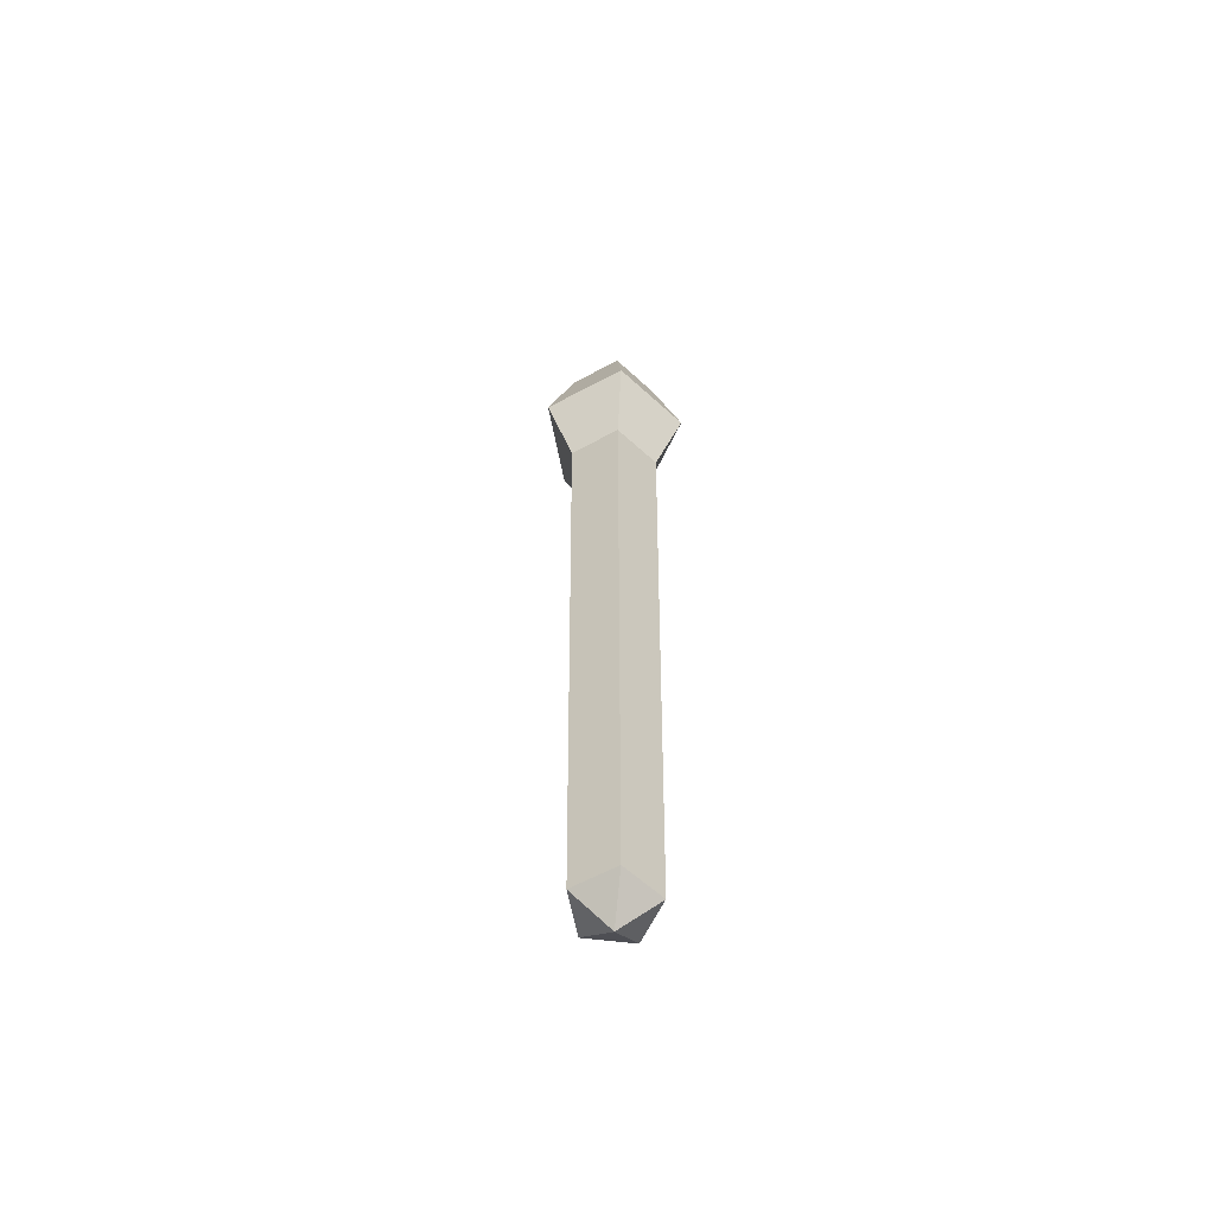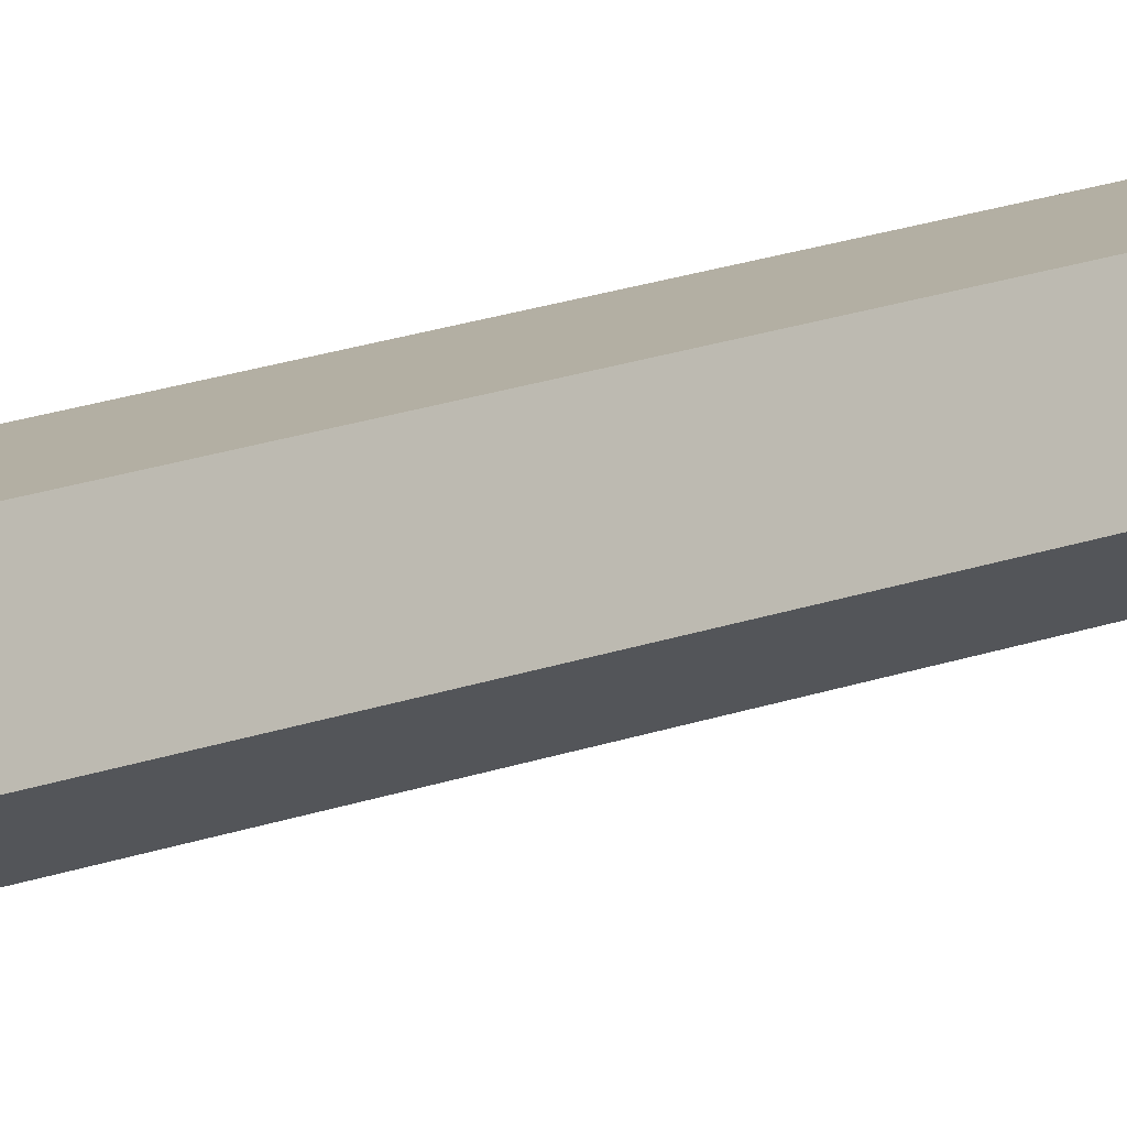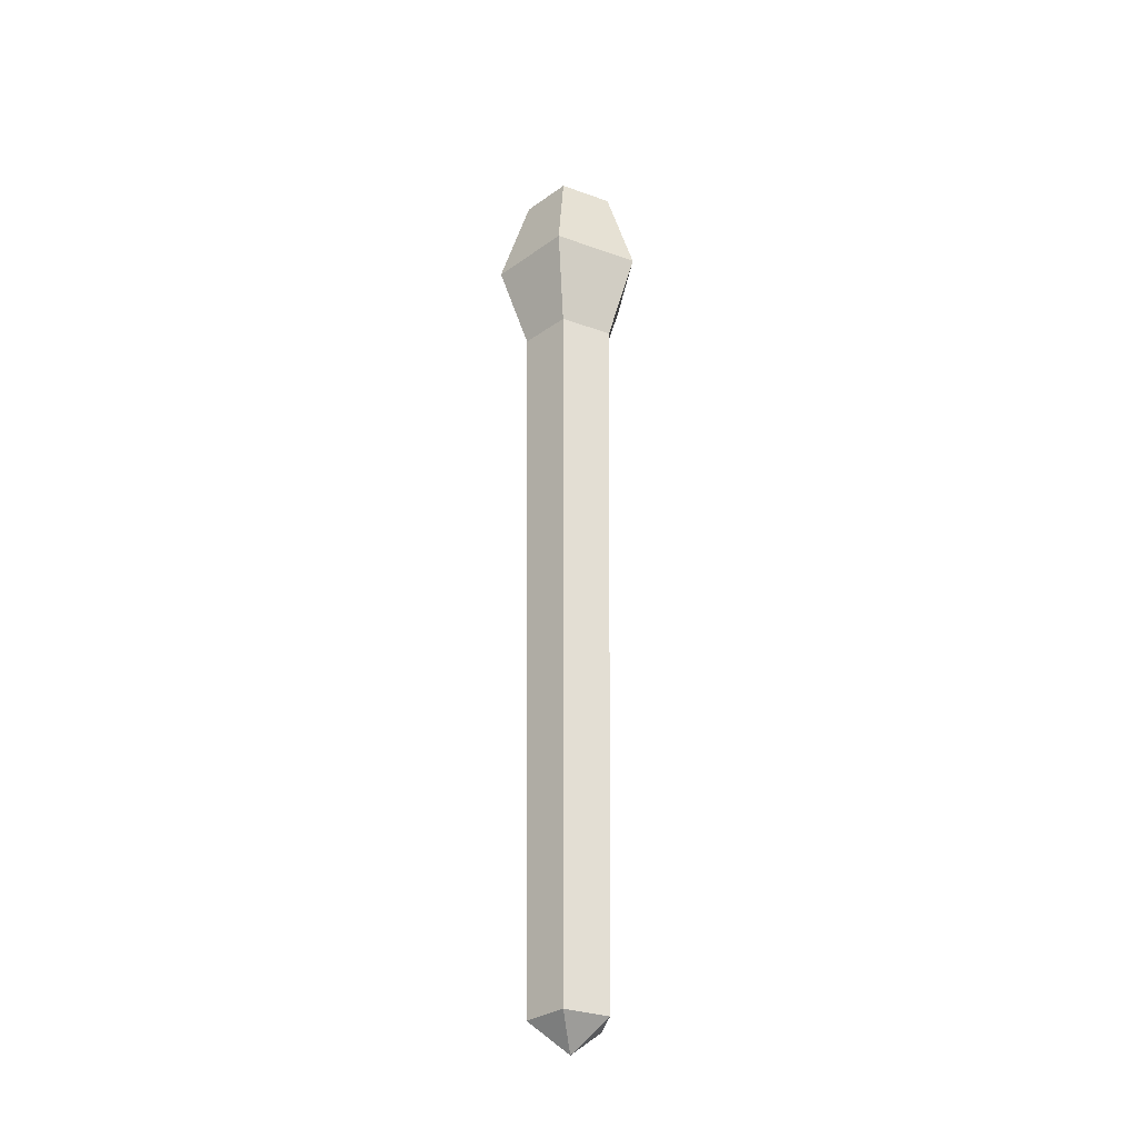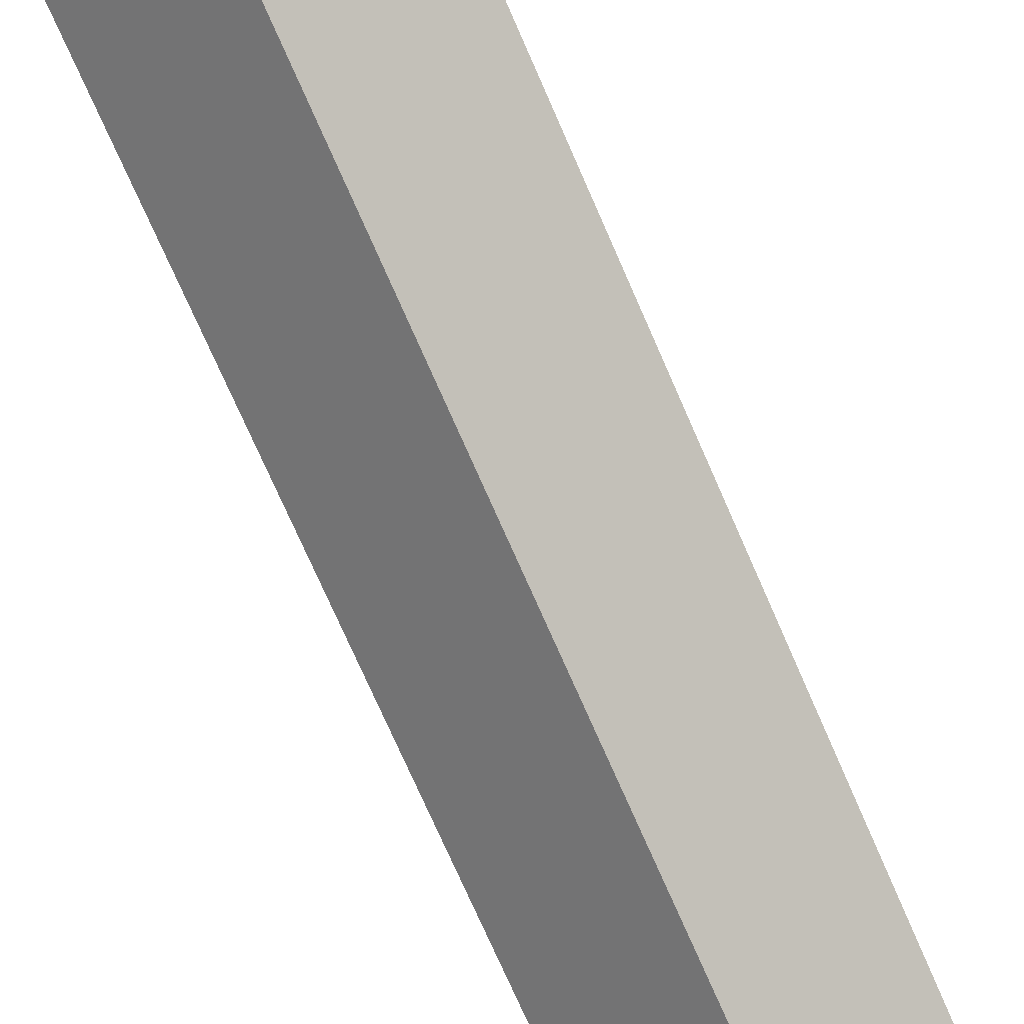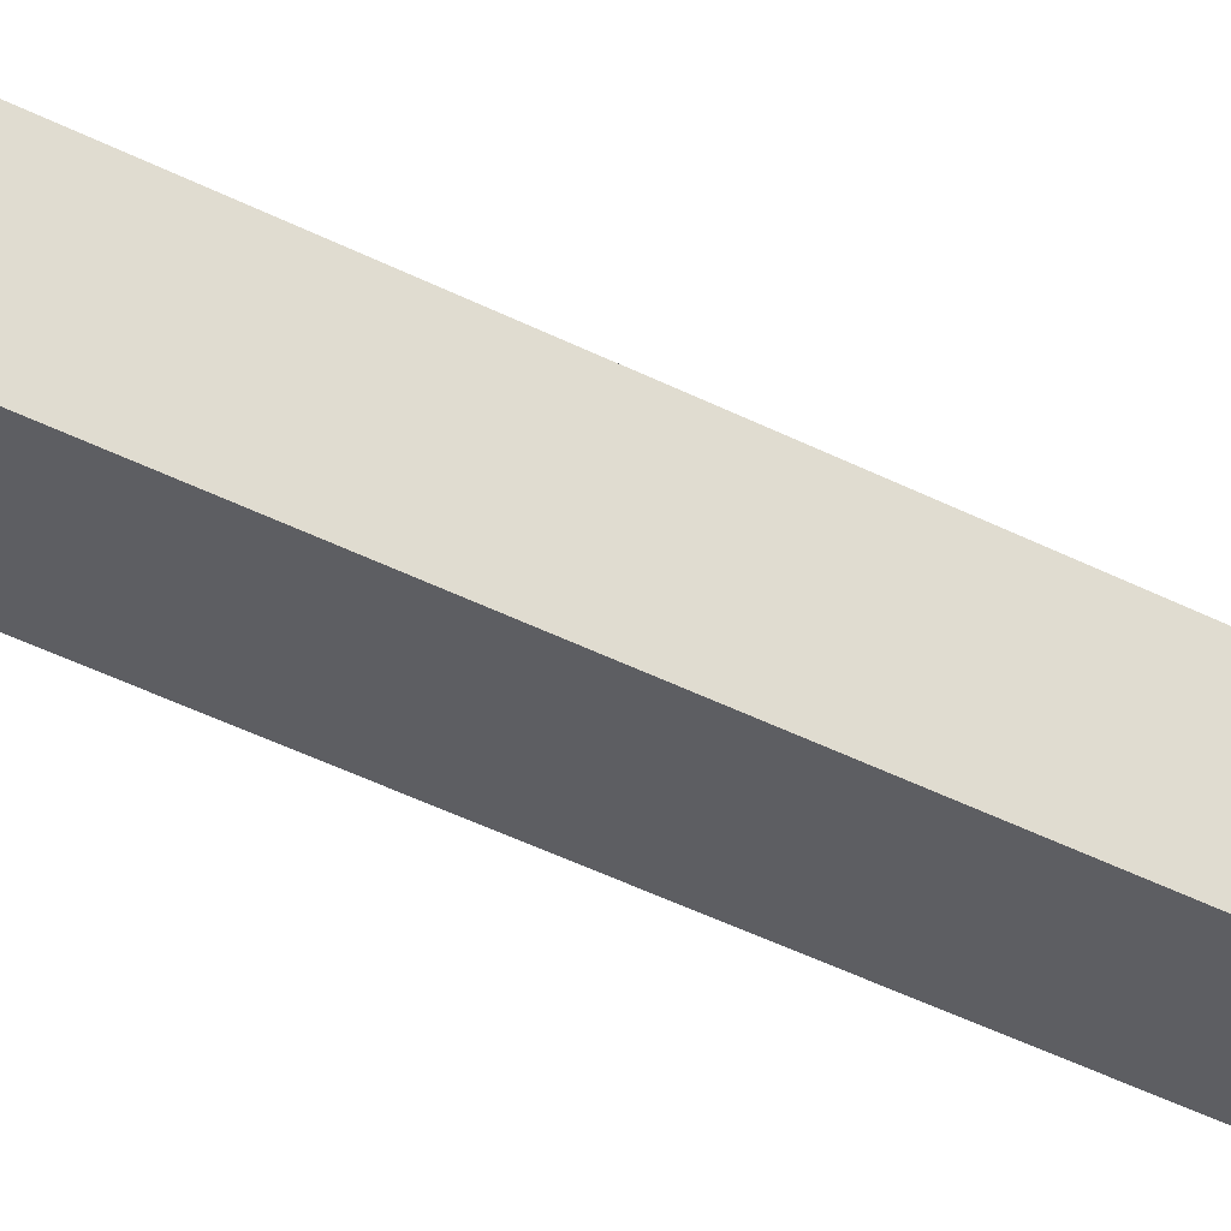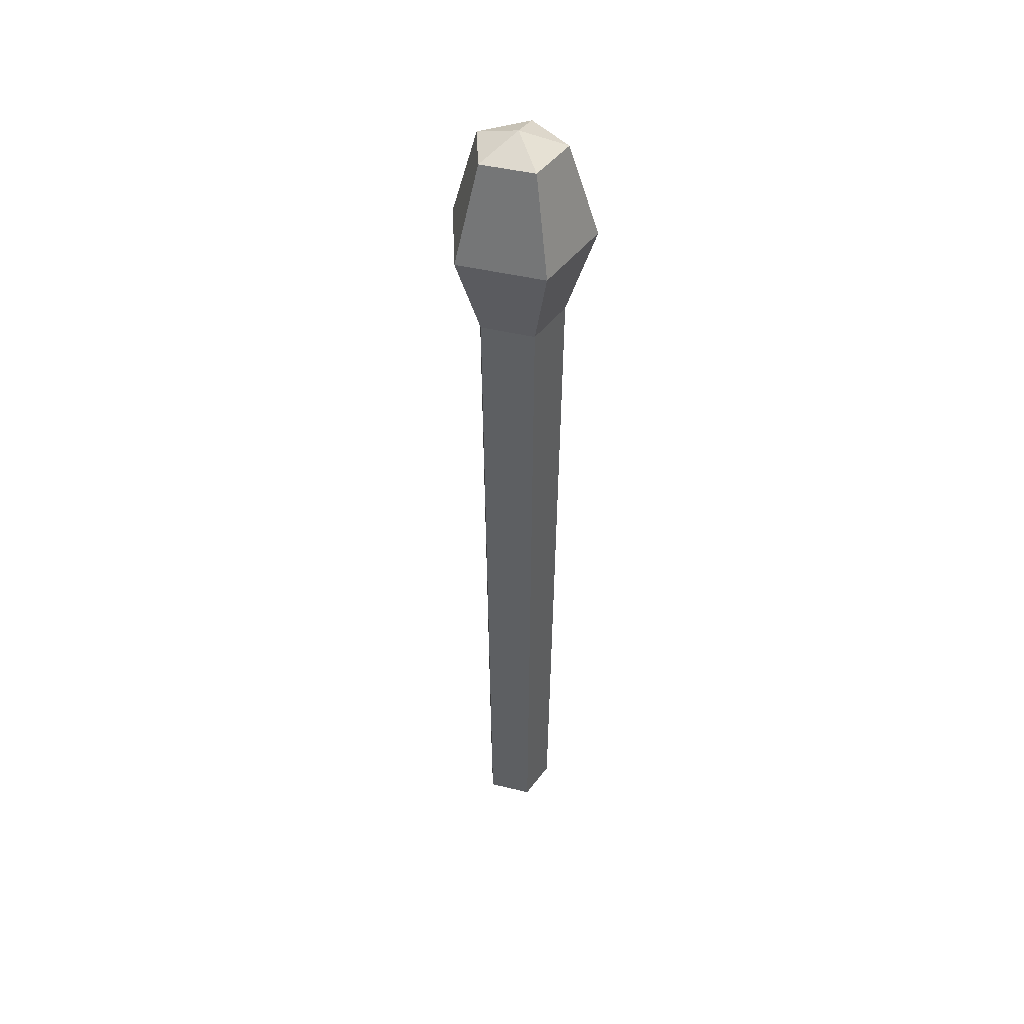
<metadata>
{"format":"obj","ext":"obj","renderer":"f3d","projection":"perspective","resolution":1024,"background":"white","views":[{"elev":-60.7,"azim":-43.2,"up":"+Y"},{"elev":10.7,"azim":38.7,"up":"+Z"},{"elev":-31.4,"azim":-170.9,"up":"+Y"},{"elev":-78.2,"azim":-156.0,"up":"+Z"},{"elev":-78.1,"azim":-113.0,"up":"+Z"},{"elev":44.5,"azim":-56.2,"up":"+Y"}]}
</metadata>
<code>
o Circle.003
v 0 0 -0.02439
v -0.02319 0 -0.007535
v -0.01433 0 0.01973
v 0.01433 0 0.01973
v 0.02319 0 -0.007535
v 0 0.4694 -0.02934
v -0.02791 0.4694 -0.009068
v -0.01725 0.4694 0.02374
v 0.01725 0.4694 0.02374
v 0.02791 0.4694 -0.009068
v 0 0.5253 -0.04804
v -0.04569 0.5253 -0.01485
v -0.02824 0.5253 0.03887
v 0.02824 0.5253 0.03887
v 0.04569 0.5253 -0.01485
v 0 0.587 -0.02934
v -0.02791 0.587 -0.009068
v -0.01725 0.587 0.02374
v 0.01725 0.587 0.02374
v 0.02791 0.587 -0.009068
v 0 0.5979 -0
v 0 0.5979 -0
v 0 0.5979 -0
v 0 0.5979 -0
v 0 0.5979 -0
v 0 -0.01815 -0
v 0 -0.01815 -0
v 0 -0.01815 -0
v 0 -0.01815 -0
v 0 -0.01815 -0
f 10 4 5
f 3 7 2
f 6 5 1
f 9 3 4
f 7 1 2
f 8 14 13
f 7 11 6
f 10 14 9
f 7 13 12
f 6 15 10
f 14 20 19
f 12 18 17
f 11 20 15
f 13 19 18
f 12 16 11
f 20 21 25
f 18 24 23
f 16 22 21
f 19 25 24
f 17 23 22
f 5 29 30
f 3 27 28
f 1 30 26
f 4 28 29
f 2 26 27
f 10 9 4
f 3 8 7
f 6 10 5
f 9 8 3
f 7 6 1
f 8 9 14
f 7 12 11
f 10 15 14
f 7 8 13
f 6 11 15
f 14 15 20
f 12 13 18
f 11 16 20
f 13 14 19
f 12 17 16
f 20 16 21
f 18 19 24
f 16 17 22
f 19 20 25
f 17 18 23
f 5 4 29
f 3 2 27
f 1 5 30
f 4 3 28
f 2 1 26
o Circle.002
v 0 0 -0.02439
v -0.02319 0 -0.007535
v -0.01433 0 0.01973
v 0.01433 0 0.01973
v 0.02319 0 -0.007535
v 0 0.4694 -0.02934
v -0.02791 0.4694 -0.009068
v -0.01725 0.4694 0.02374
v 0.01725 0.4694 0.02374
v 0.02791 0.4694 -0.009068
v 0 0.5253 -0.04804
v -0.04569 0.5253 -0.01485
v -0.02824 0.5253 0.03887
v 0.02824 0.5253 0.03887
v 0.04569 0.5253 -0.01485
v 0 0.587 -0.02934
v -0.02791 0.587 -0.009068
v -0.01725 0.587 0.02374
v 0.01725 0.587 0.02374
v 0.02791 0.587 -0.009068
v 0 0.5979 -0
v 0 0.5979 -0
v 0 0.5979 -0
v 0 0.5979 -0
v 0 0.5979 -0
v 0 -0.01815 -0
v 0 -0.01815 -0
v 0 -0.01815 -0
v 0 -0.01815 -0
v 0 -0.01815 -0
f 40 34 35
f 33 37 32
f 36 35 31
f 39 33 34
f 37 31 32
f 38 44 43
f 37 41 36
f 40 44 39
f 37 43 42
f 36 45 40
f 44 50 49
f 42 48 47
f 41 50 45
f 43 49 48
f 42 46 41
f 50 51 55
f 48 54 53
f 46 52 51
f 49 55 54
f 47 53 52
f 35 59 60
f 33 57 58
f 31 60 56
f 34 58 59
f 32 56 57
f 40 39 34
f 33 38 37
f 36 40 35
f 39 38 33
f 37 36 31
f 38 39 44
f 37 42 41
f 40 45 44
f 37 38 43
f 36 41 45
f 44 45 50
f 42 43 48
f 41 46 50
f 43 44 49
f 42 47 46
f 50 46 51
f 48 49 54
f 46 47 52
f 49 50 55
f 47 48 53
f 35 34 59
f 33 32 57
f 31 35 60
f 34 33 58
f 32 31 56

</code>
